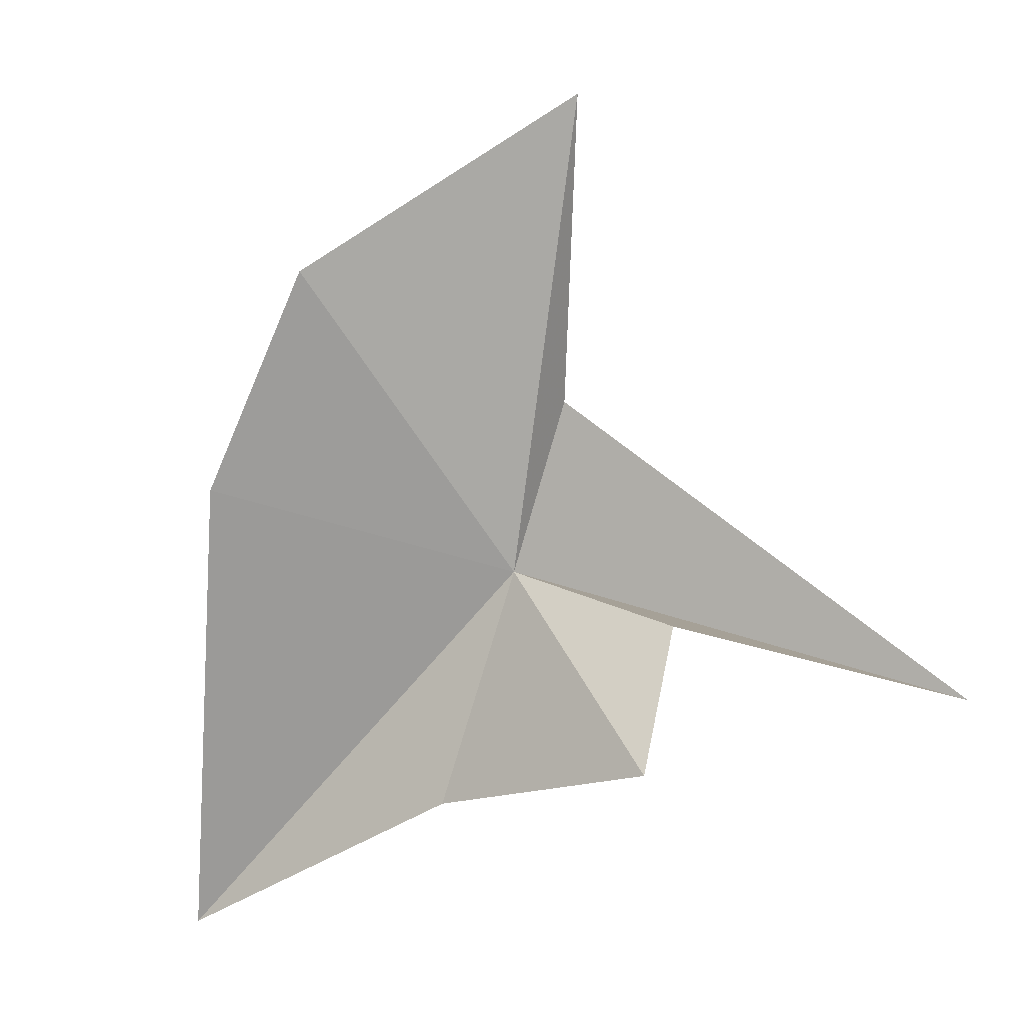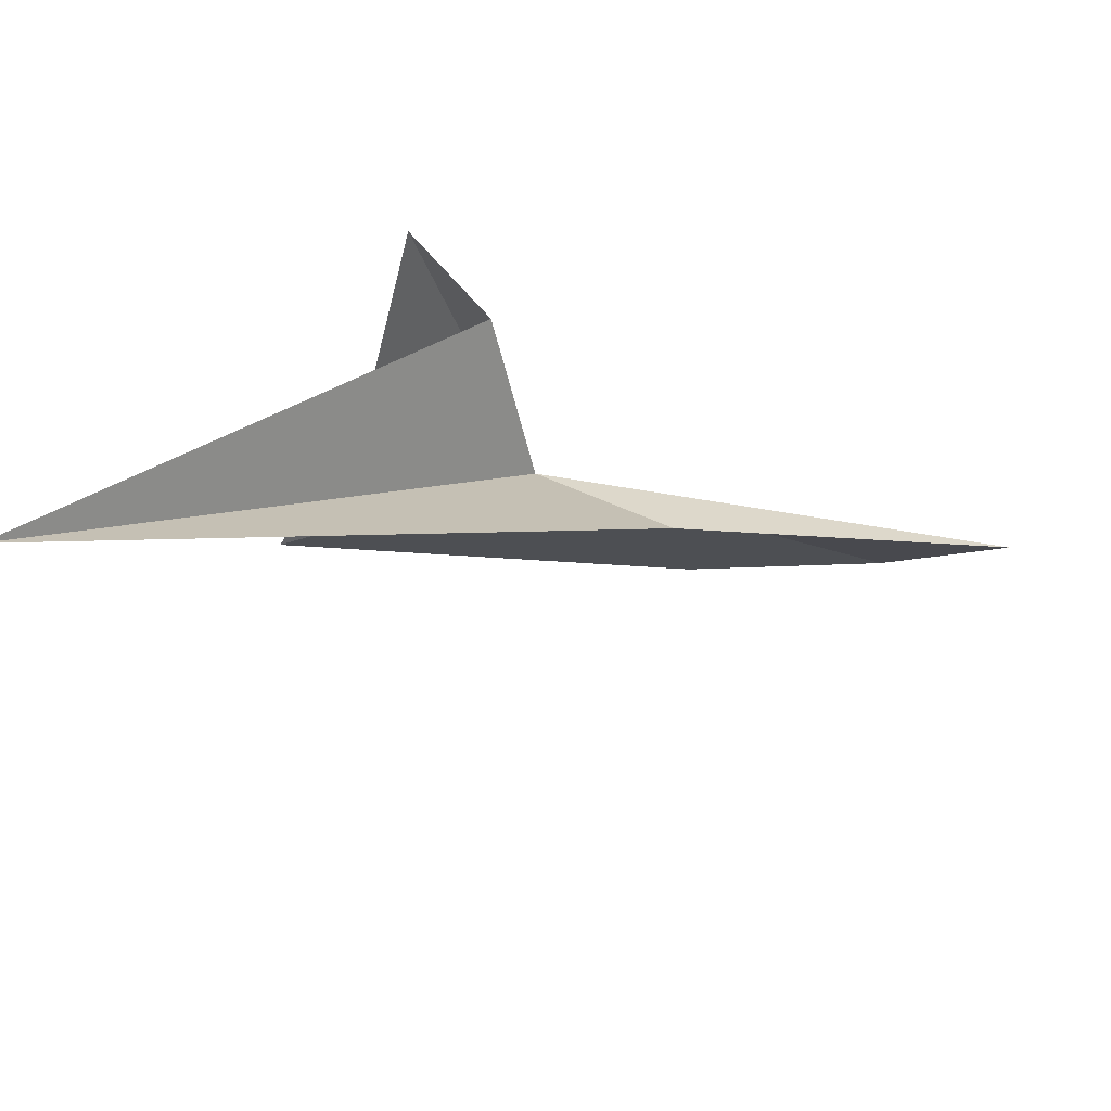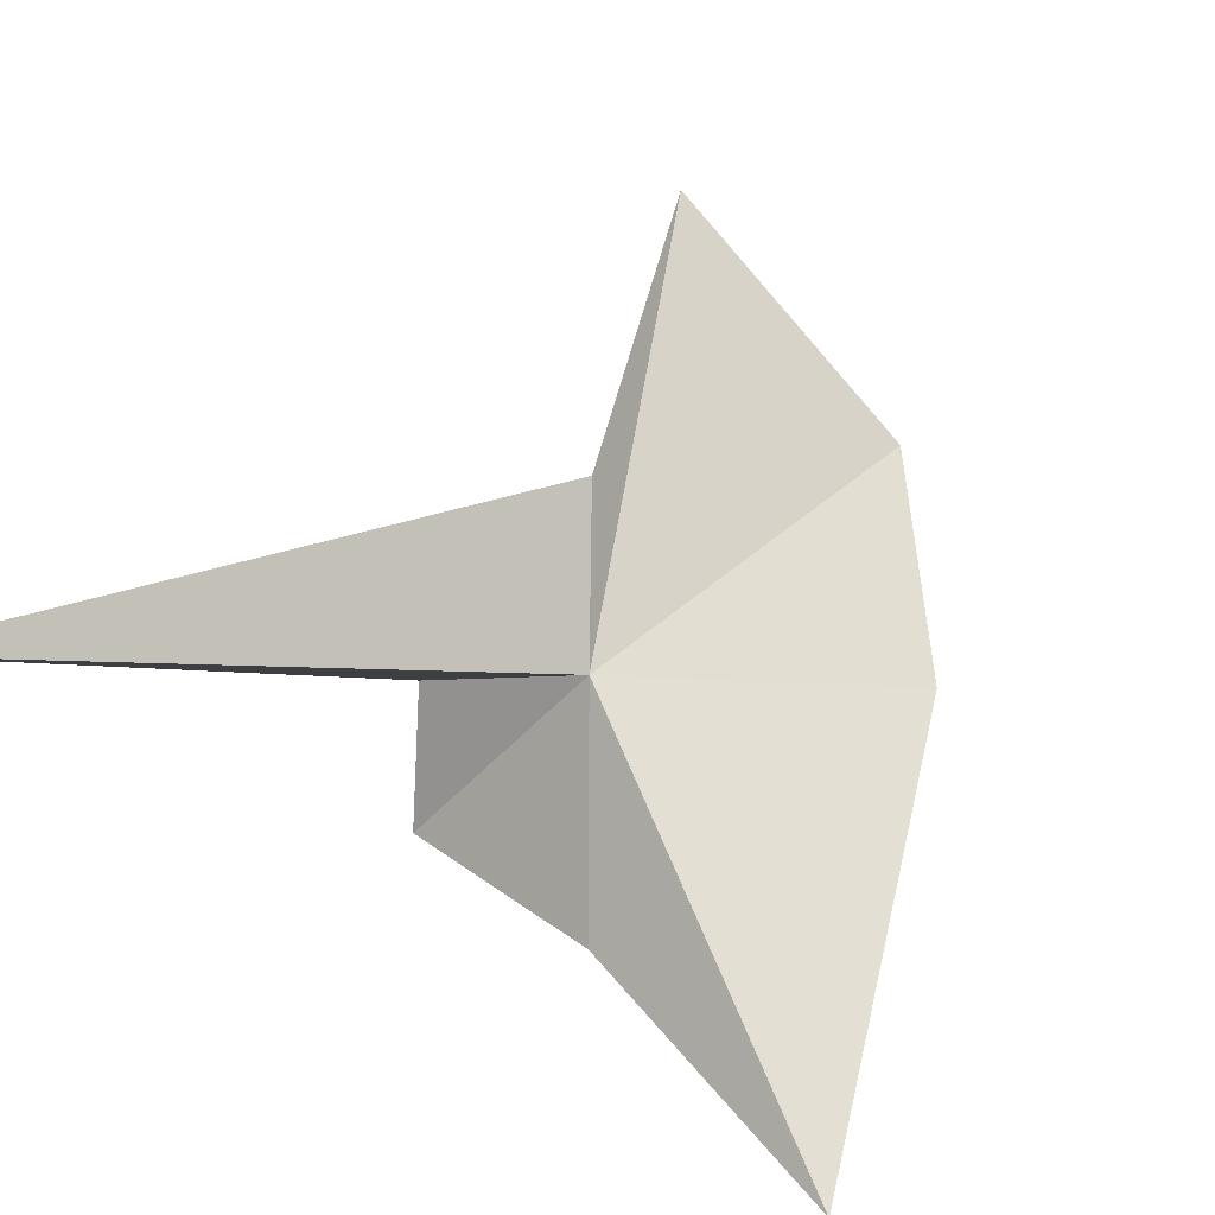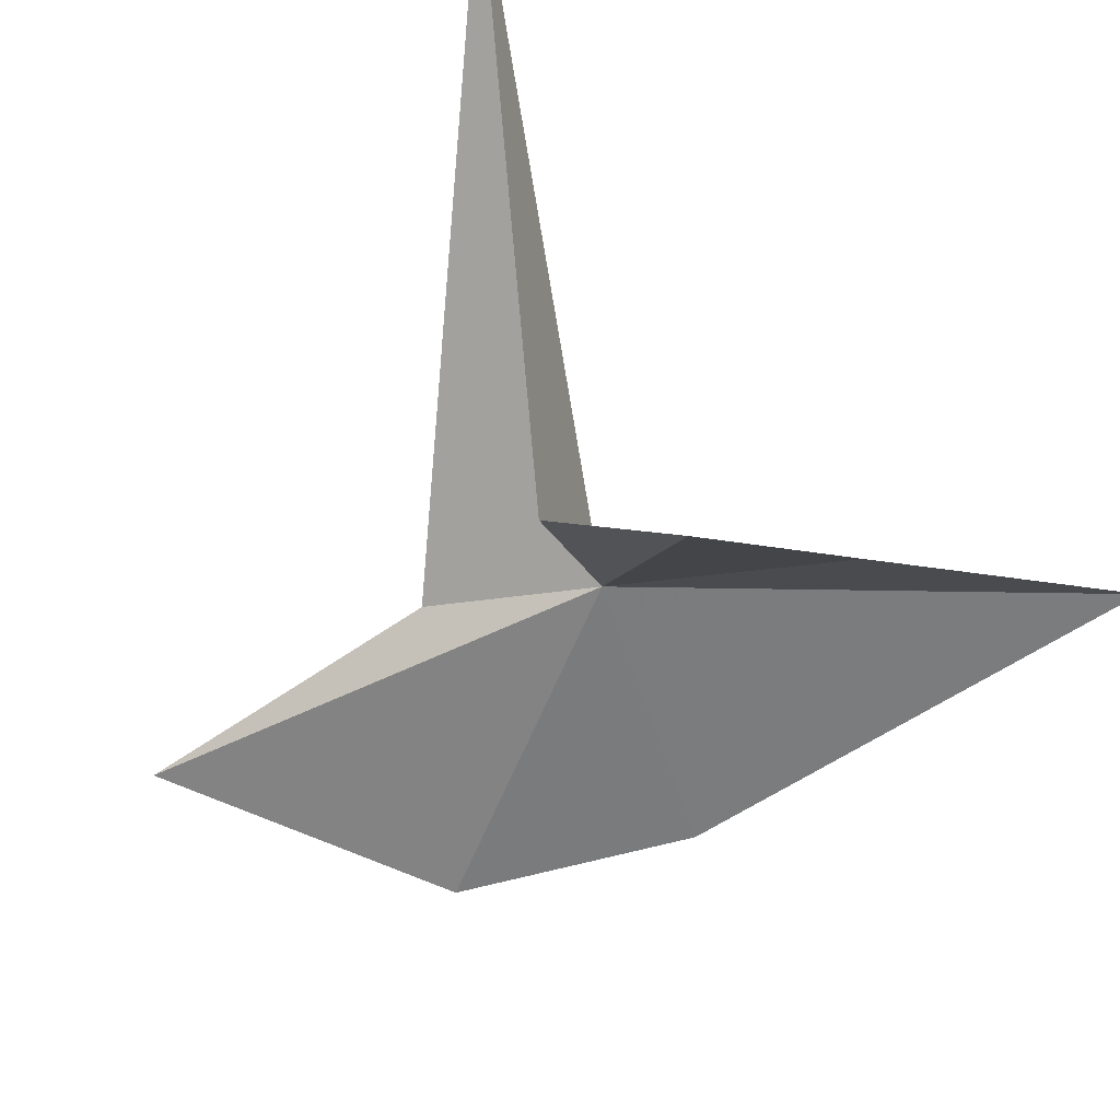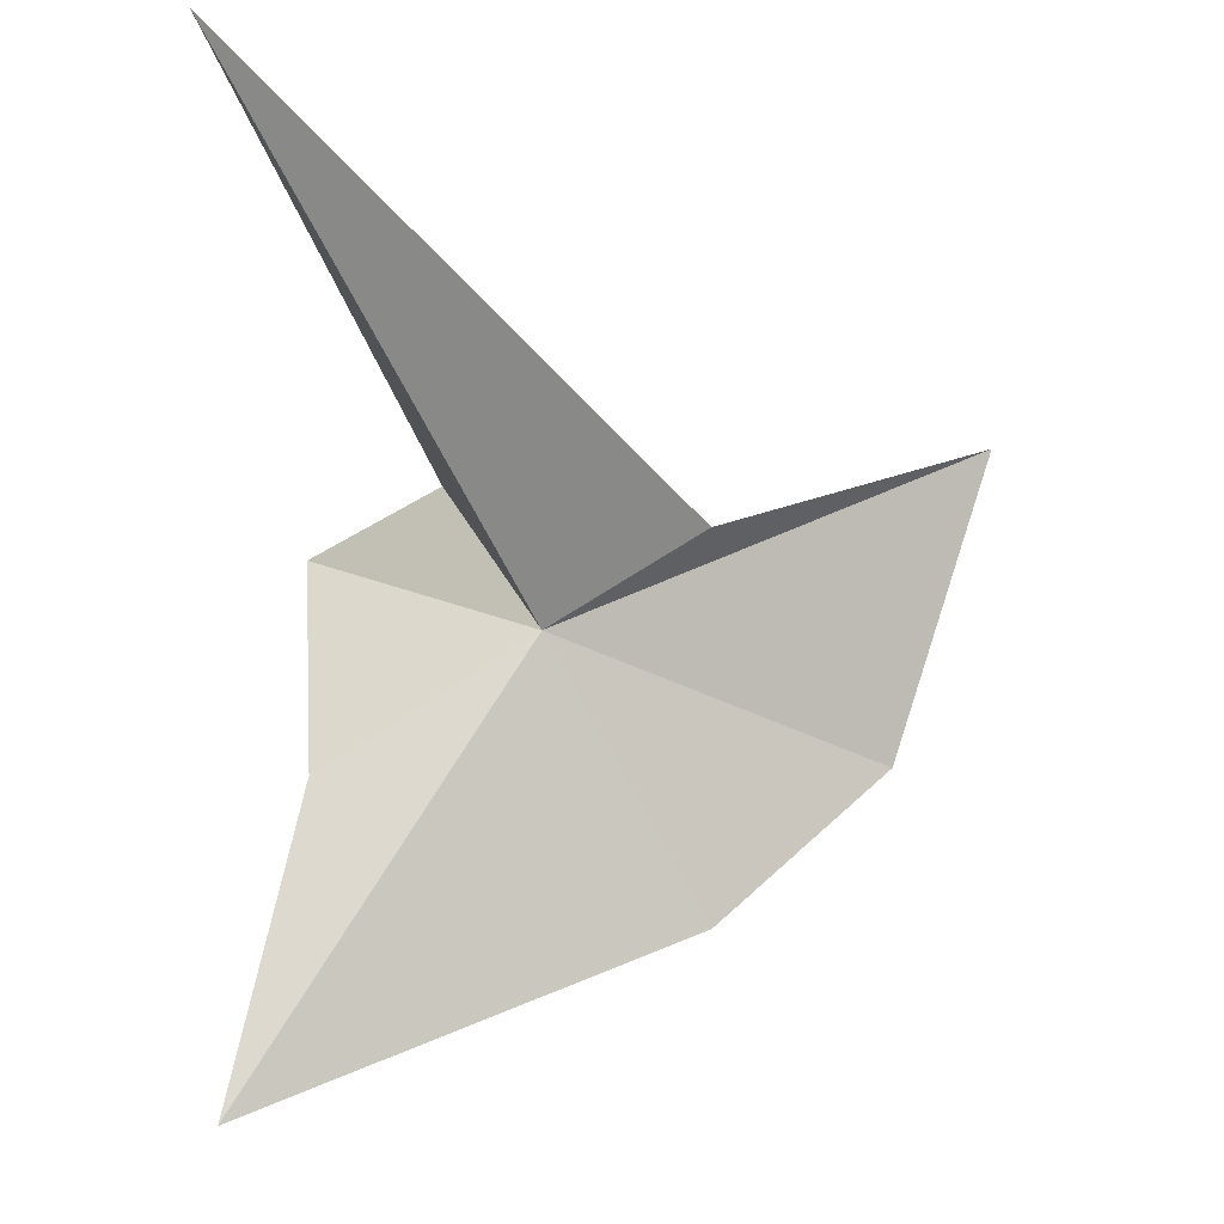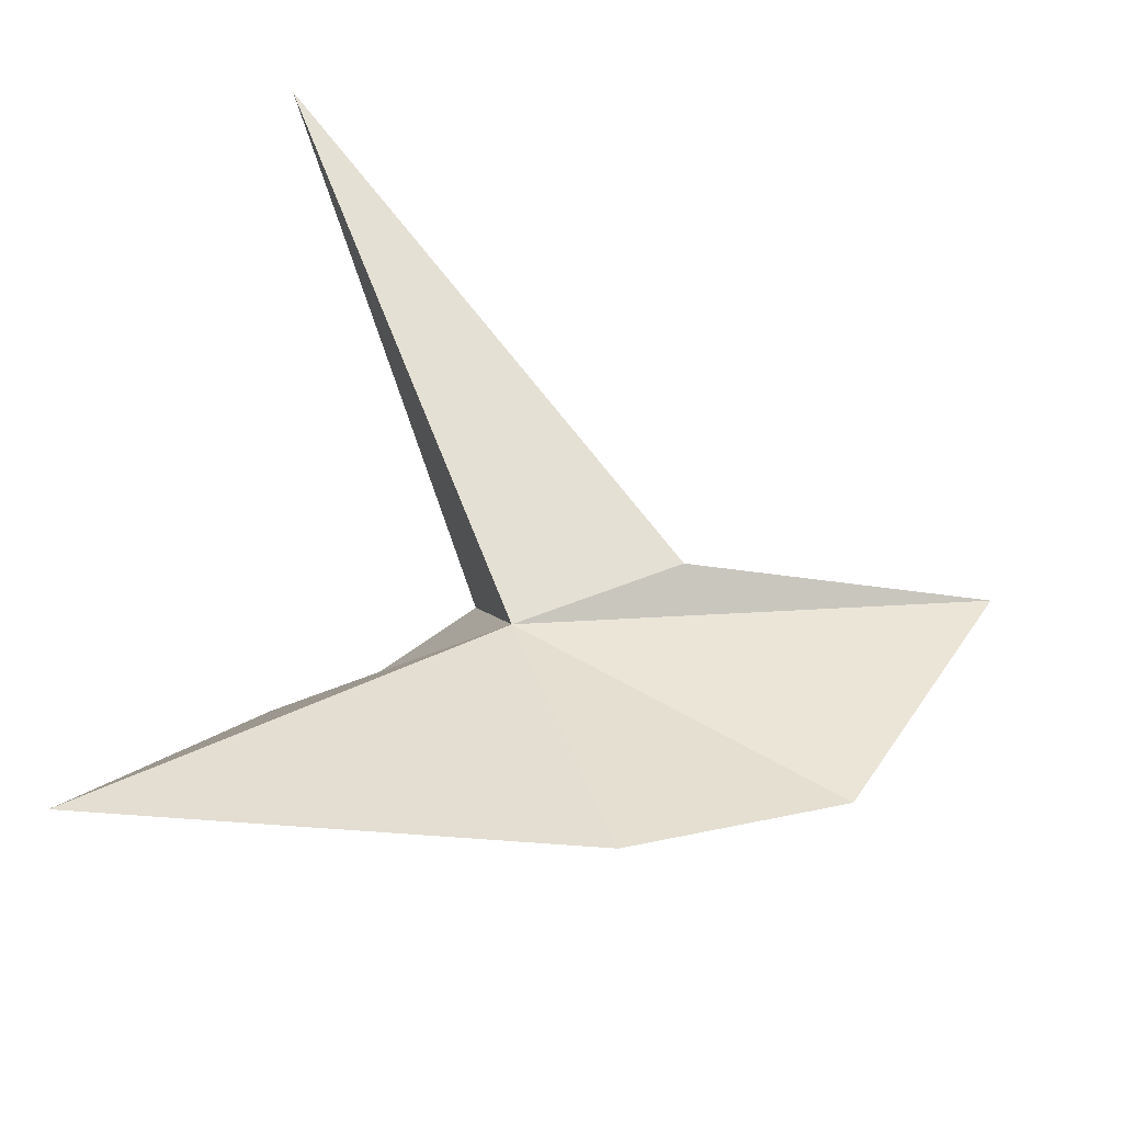
<metadata>
{"format":"obj","ext":"obj","renderer":"f3d","projection":"perspective","resolution":1024,"background":"white","views":[{"elev":-79.6,"azim":-74.7,"up":"+Y"},{"elev":76.1,"azim":-160.7,"up":"+Z"},{"elev":77.1,"azim":122.9,"up":"+Y"},{"elev":-51.1,"azim":49.0,"up":"+Y"},{"elev":-5.4,"azim":166.3,"up":"+Z"},{"elev":34.8,"azim":-166.6,"up":"+Y"}]}
</metadata>
<code>
v -33.42 12.98 22.47
v -33.28 13.11 22.66
v -33.39 12.94 22.53
v -33.48 12.99 22.51
v -33.6 12.97 22.55
v -33.34 12.91 22.51
v -33.57 12.96 22.43
v -33.49 12.97 22.36
v -33.34 12.96 22.42
v -33.3 13.01 22.3
f 1 2 3
f 1 4 2
f 1 3 6
f 1 5 4
f 1 7 5
f 1 6 9
f 1 8 7
f 1 10 8
f 1 9 10

</code>
